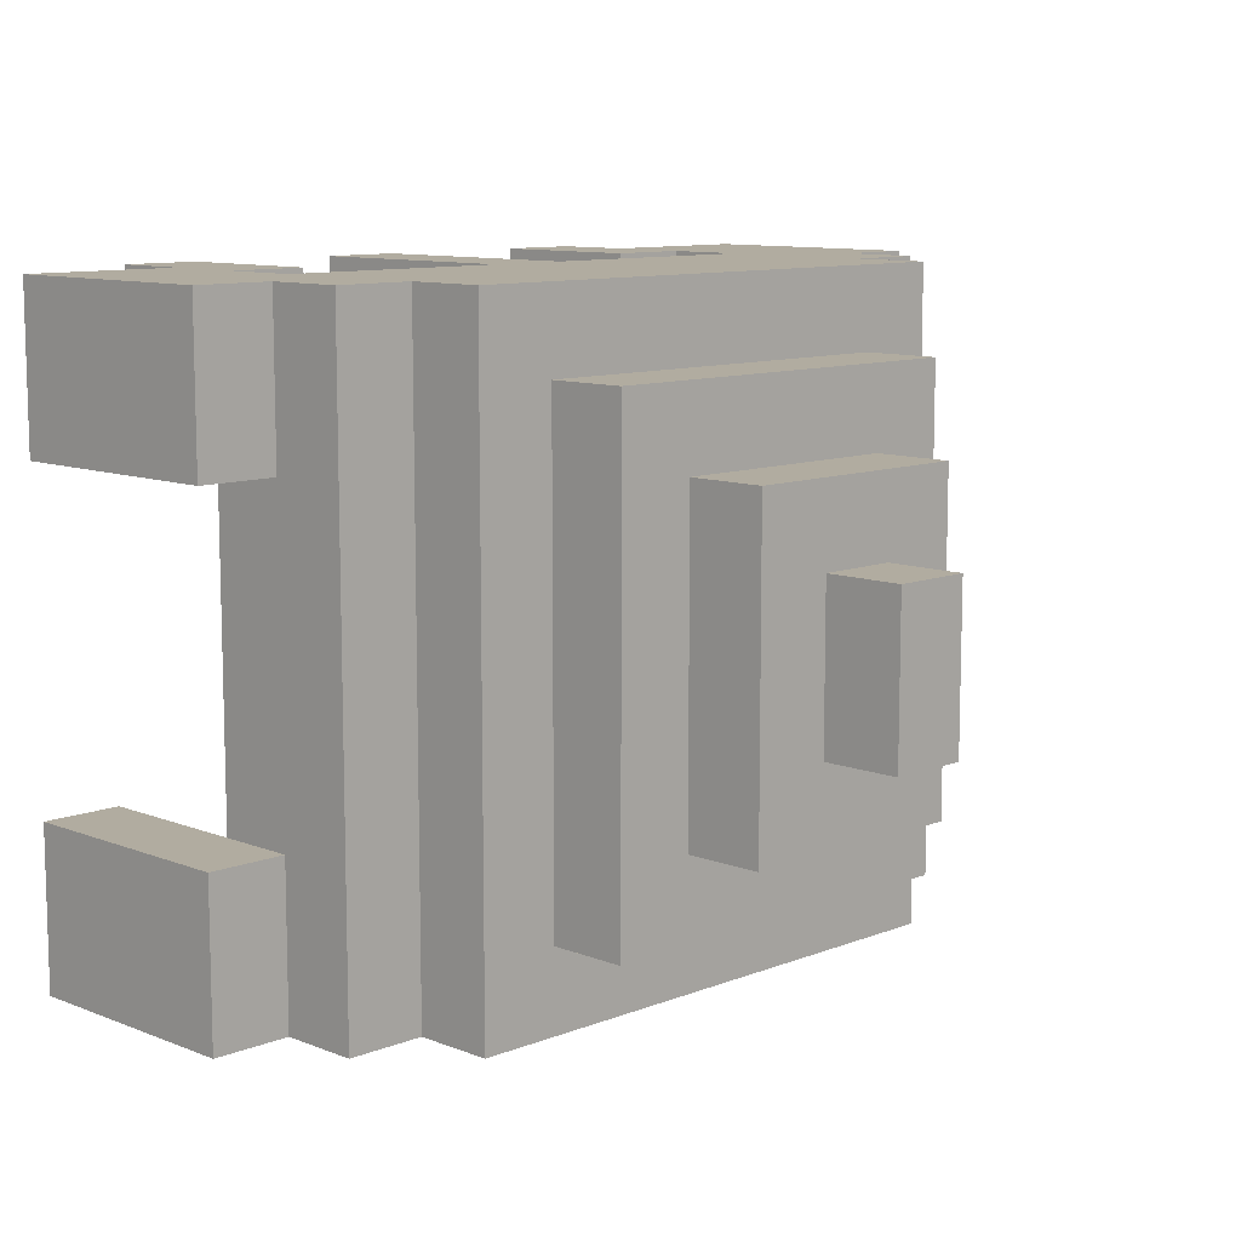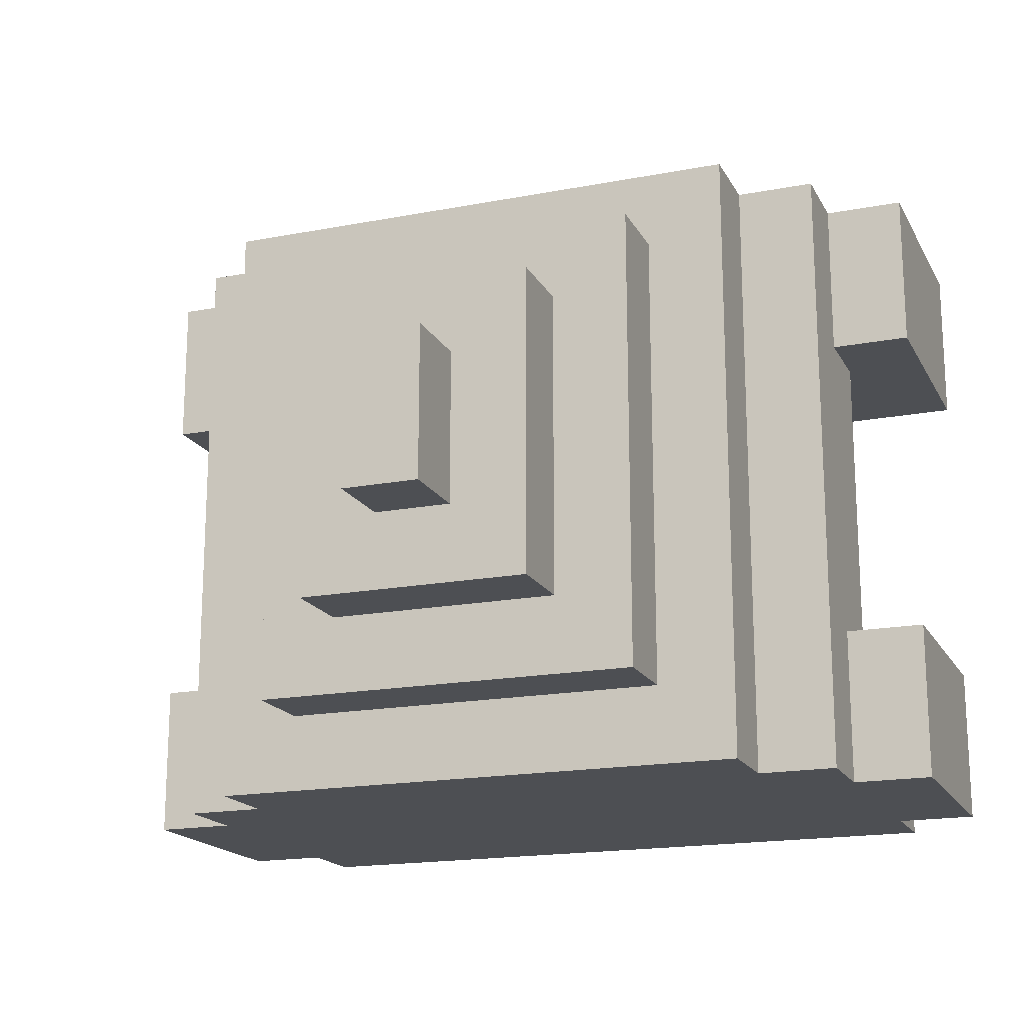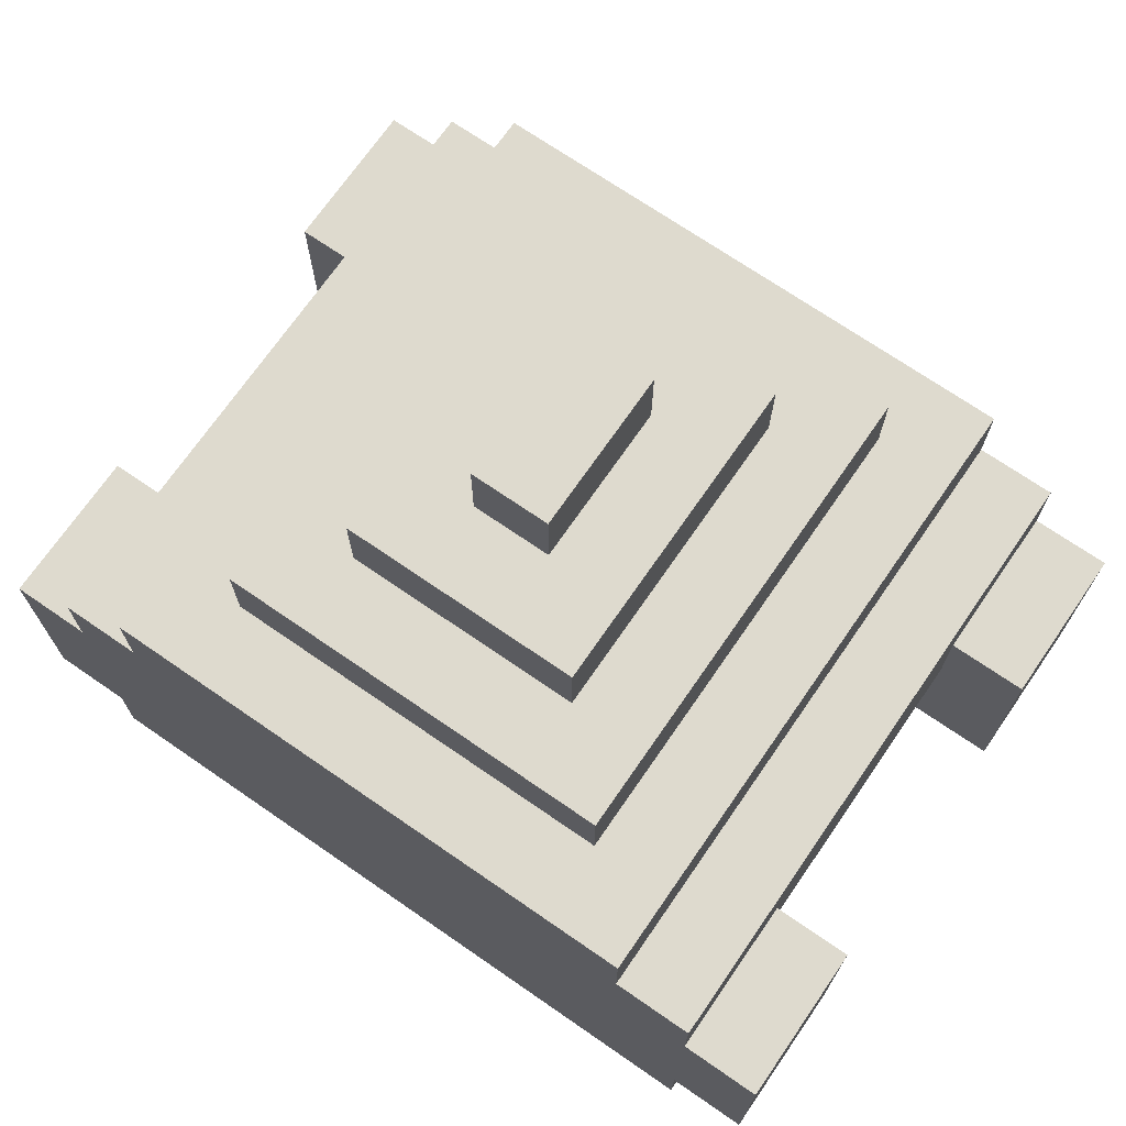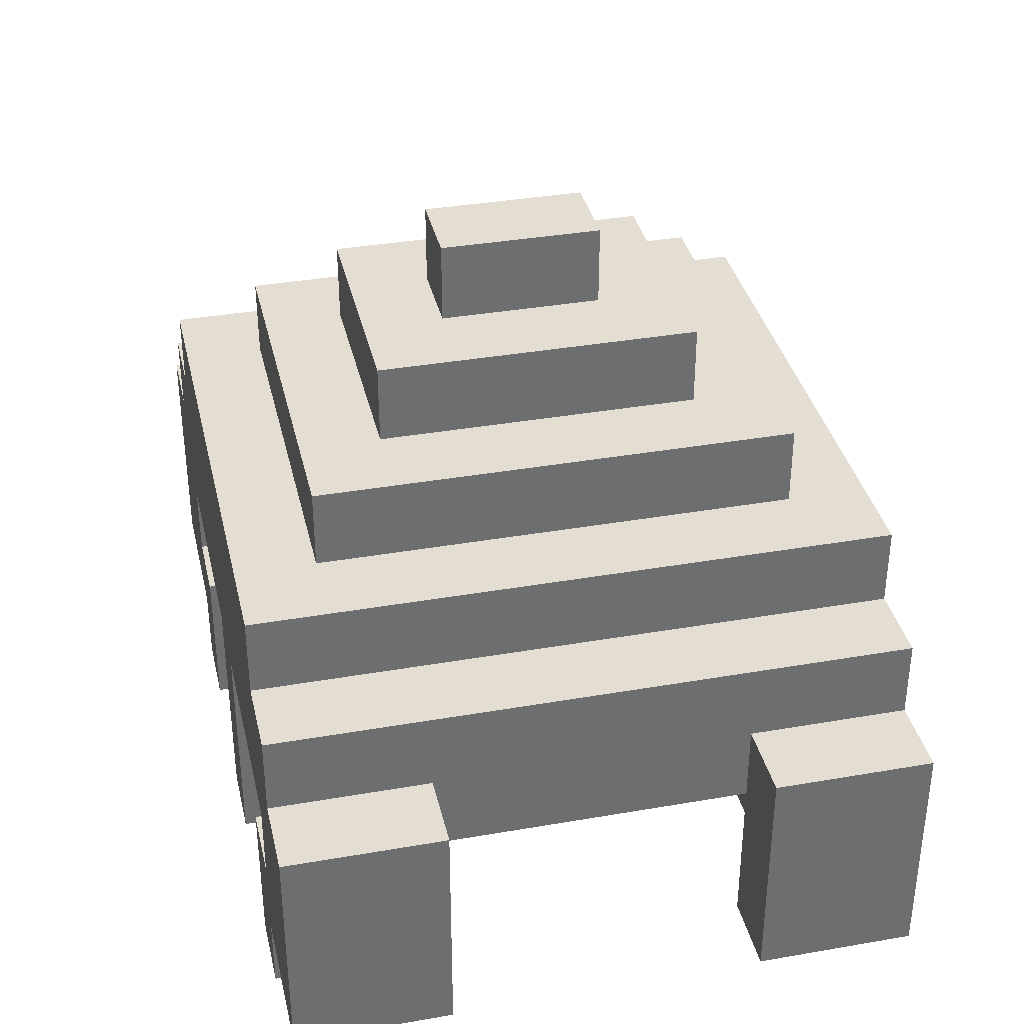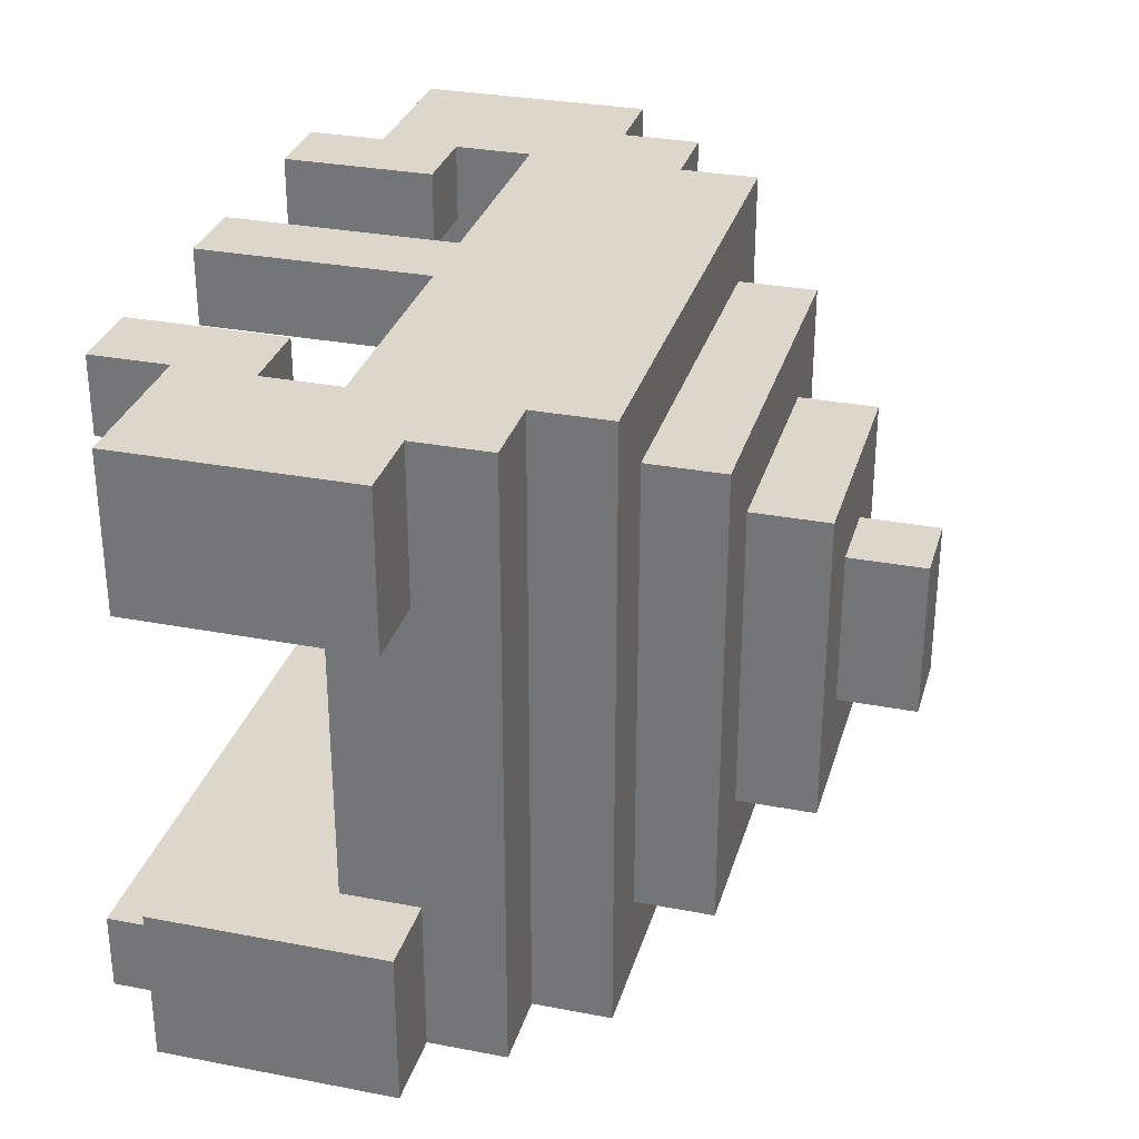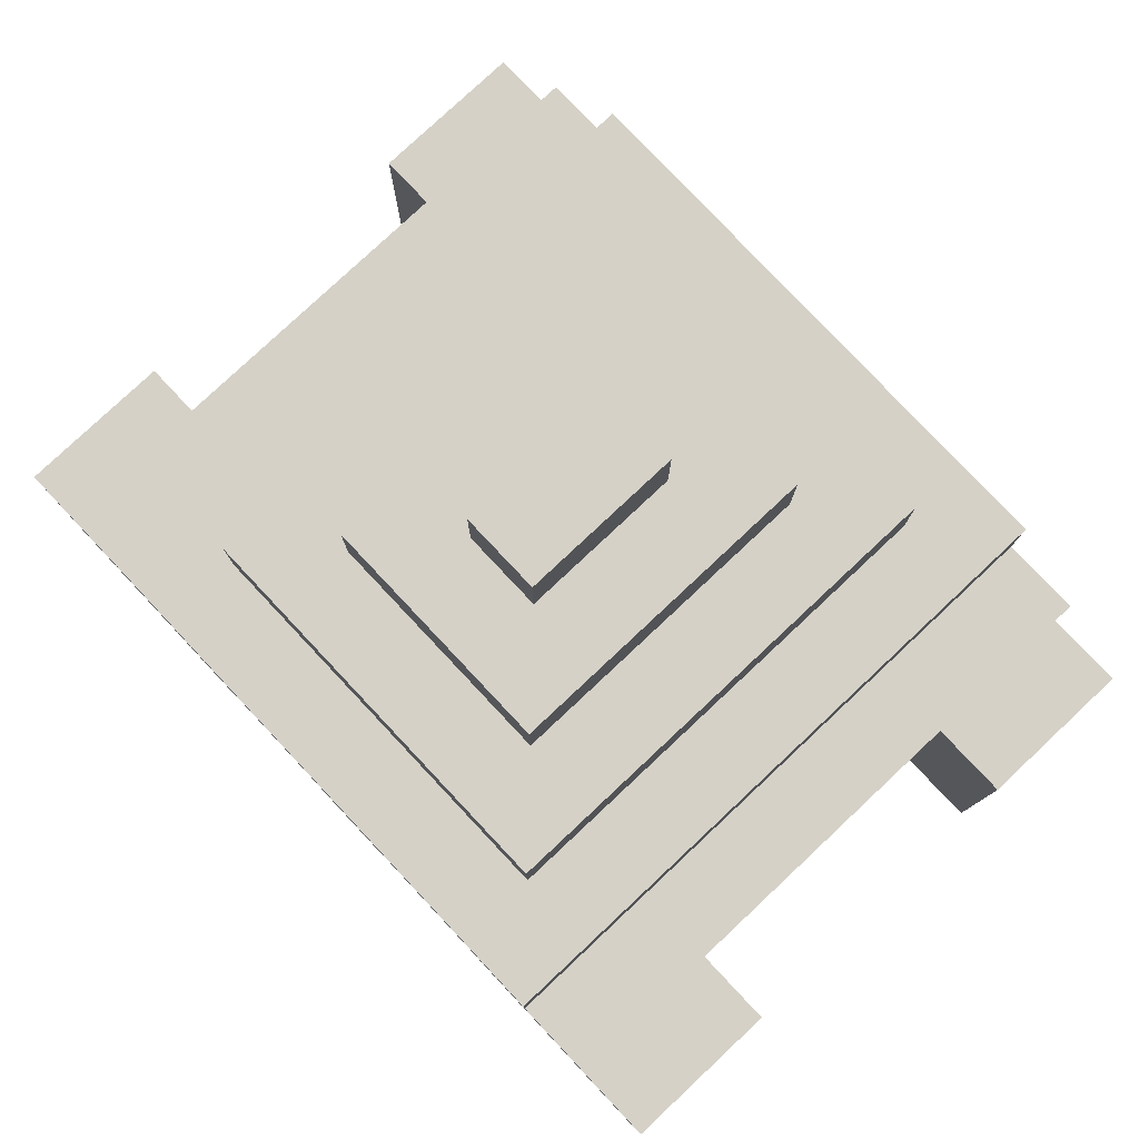
<metadata>
{"format":"obj","ext":"obj","renderer":"f3d","projection":"perspective","resolution":1024,"background":"white","views":[{"elev":10.1,"azim":134.9,"up":"+Z"},{"elev":-17.8,"azim":-159.4,"up":"+Z"},{"elev":71.1,"azim":-145.4,"up":"+Y"},{"elev":36.2,"azim":77.2,"up":"+Y"},{"elev":30.5,"azim":105.5,"up":"+Z"},{"elev":79.2,"azim":46.8,"up":"+Y"}]}
</metadata>
<code>
v 6 0 -4
v 6 -3 -4
v -5 -3 -4
v -5 0 -4
v 1 -1 3
v 1 -4 3
v 0 -4 3
v 0 -1 3
v -3 -1 2
v -3 -3 2
v -5 -3 2
v -5 -1 2
v 6 -1 2
v 6 -3 2
v 4 -3 2
v 4 -1 2
v -2 -2 3
v -2 -4 3
v -3 -4 3
v -3 -2 3
v 4 -2 3
v 4 -4 3
v 3 -4 3
v 3 -2 3
v 5 -3 -4
v 5 -4 -4
v -4 -4 -4
v -4 -3 -4
v 5 1 -4
v 5 0 -4
v -4 0 -4
v -4 1 -4
v 4 2 -4
v 4 1 -4
v -3 1 -4
v -3 2 -4
v 3 3 -3
v 3 2 -3
v -2 2 -3
v -2 3 -3
v 4 0 3
v 4 -1 3
v -3 -1 3
v -3 0 3
v 2 4 -2
v 2 3 -2
v -1 3 -2
v -1 4 -2
v 1 5 -1
v 1 4 -1
v 0 4 -1
v 0 5 -1
v -4 0 2
v -4 -1 2
v -5 0 2
v 6 0 2
v 5 -1 2
v 5 0 2
v -4 -1 -3
v -4 -4 -3
v 5 -4 -3
v 5 -1 -3
v -5 0 -2
v -5 -3 -2
v -4 -3 -2
v -4 0 -2
v 5 0 -2
v 5 -3 -2
v 6 -3 -2
v 6 0 -2
v 0 -1 4
v 0 -4 4
v 1 -4 4
v 1 -1 4
v -5 0 4
v -5 -1 4
v 6 -1 4
v 6 0 4
v -4 1 4
v -4 0 4
v 5 0 4
v 5 1 4
v -3 0 -3
v -3 -1 -3
v 4 -1 -3
v 4 0 -3
v -2 3 3
v -2 2 3
v 3 2 3
v 3 3 3
v -3 2 4
v -3 1 4
v 4 1 4
v 4 2 4
v -1 4 2
v -1 3 2
v 2 3 2
v 2 4 2
v -5 -2 4
v -5 -3 4
v -2 -3 4
v -2 -2 4
v 3 -2 4
v 3 -3 4
v 6 -3 4
v 6 -2 4
v -3 -2 4
v -3 -1 4
v 4 -1 4
v 4 -2 4
v 0 5 1
v 0 4 1
v 1 4 1
v 1 5 1
v -3 -3 4
v -3 -4 4
v -2 -4 4
v 3 -4 4
v 4 -4 4
v 4 -3 4
v 5 -3 -3
v 5 -1 -2
v -4 -1 -2
v 4 -2 2
v -4 -3 -3
v 4 -3 3
v -3 -3 3
v -3 -2 2
v -3 2 -3
v -3 2 3
v 4 2 3
v 4 2 -3
v -2 3 -2
v -2 3 2
v 3 3 2
v 3 3 -2
v -1 4 -1
v -1 4 1
v 2 4 1
v 2 4 -1
g mtx_helmetSmall
f 30 1 2
f 2 31 30
f 31 2 25
f 25 4 31
f 4 25 28
f 28 3 4
f 6 8 5
f 6 7 8
f 54 9 128
f 128 12 54
f 12 128 10
f 10 11 12
f 57 13 14
f 14 16 57
f 16 14 15
f 15 124 16
f 20 17 18
f 18 127 20
f 127 18 19
f 24 21 126
f 126 23 24
f 23 126 22
f 26 28 25
f 26 27 28
f 34 29 30
f 30 35 34
f 35 30 31
f 31 32 35
f 34 36 33
f 34 35 36
f 38 40 37
f 38 39 40
f 44 41 42
f 42 43 44
f 43 42 5
f 5 8 43
f 46 48 45
f 46 47 48
f 50 52 49
f 50 51 52
f 54 55 53
f 54 12 55
f 13 58 56
f 13 57 58
f 84 59 125
f 125 85 84
f 85 125 60
f 60 62 85
f 62 60 61
f 61 121 62
f 66 63 64
f 64 123 66
f 123 64 65
f 70 67 122
f 122 69 70
f 69 122 68
f 72 74 71
f 72 73 74
f 80 75 76
f 76 81 80
f 81 76 108
f 108 78 81
f 78 108 71
f 71 77 78
f 77 71 74
f 74 109 77
f 92 79 80
f 80 93 92
f 93 80 81
f 81 82 93
f 84 86 83
f 84 85 86
f 88 90 87
f 88 89 90
f 92 94 91
f 92 93 94
f 96 98 95
f 96 97 98
f 107 99 100
f 100 102 107
f 102 100 115
f 115 101 102
f 110 103 104
f 104 106 110
f 106 104 120
f 120 105 106
f 99 108 76
f 99 107 108
f 110 77 109
f 110 106 77
f 112 114 111
f 112 113 114
f 116 101 115
f 116 117 101
f 118 120 104
f 118 119 120
f 3 63 4
f 3 64 63
f 75 55 12
f 12 76 75
f 76 12 11
f 11 99 76
f 99 11 100
f 7 71 8
f 7 72 71
f 121 122 62
f 121 68 122
f 103 24 23
f 23 104 103
f 104 23 118
f 79 32 31
f 31 80 79
f 80 31 66
f 66 53 80
f 129 36 35
f 35 130 129
f 130 35 92
f 92 91 130
f 133 40 39
f 39 134 133
f 134 39 88
f 88 87 134
f 41 86 85
f 85 42 41
f 42 85 16
f 123 53 66
f 123 54 53
f 137 48 47
f 47 138 137
f 138 47 96
f 96 95 138
f 51 111 52
f 51 112 111
f 42 16 124
f 124 109 42
f 109 124 21
f 21 110 109
f 27 125 28
f 27 60 125
f 15 21 124
f 15 126 21
f 19 115 127
f 19 116 115
f 69 1 70
f 69 2 1
f 56 78 77
f 77 13 56
f 13 77 106
f 106 14 13
f 14 106 105
f 73 5 74
f 73 6 5
f 65 59 123
f 65 125 59
f 17 102 101
f 101 18 17
f 18 101 117
f 131 94 93
f 93 132 131
f 132 93 34
f 34 33 132
f 29 82 81
f 81 30 29
f 30 81 58
f 58 67 30
f 83 44 43
f 43 84 83
f 84 43 9
f 135 90 89
f 89 136 135
f 136 89 38
f 38 37 136
f 139 98 97
f 97 140 139
f 140 97 46
f 46 45 140
f 57 67 58
f 57 122 67
f 113 49 114
f 113 50 49
f 43 108 107
f 107 9 43
f 9 107 20
f 20 128 9
f 61 25 121
f 61 26 25
f 127 128 20
f 127 10 128
f 119 126 120
f 119 22 126
f 32 79 35
f 79 92 35
f 34 93 29
f 93 82 29
f 129 130 39
f 130 88 39
f 38 89 132
f 89 131 132
f 133 134 47
f 134 96 47
f 46 97 136
f 97 135 136
f 4 63 31
f 63 66 31
f 30 67 1
f 67 70 1
f 137 138 51
f 138 112 51
f 52 111 49
f 111 114 49
f 50 113 140
f 113 139 140
f 55 75 53
f 75 80 53
f 58 81 56
f 81 78 56
f 33 36 129
f 129 39 33
f 132 33 39
f 39 38 132
f 37 40 133
f 133 47 37
f 136 37 47
f 47 46 136
f 96 134 87
f 87 90 96
f 97 96 90
f 90 135 97
f 88 130 91
f 91 94 88
f 89 88 94
f 94 131 89
f 45 48 137
f 137 51 45
f 140 45 51
f 51 50 140
f 112 138 95
f 95 98 112
f 113 112 98
f 98 139 113
f 20 107 17
f 107 102 17
f 24 103 21
f 103 110 21
f 44 83 41
f 83 86 41
f 9 54 123
f 123 59 9
f 84 9 59
f 57 16 85
f 85 62 57
f 122 57 62
f 115 100 11
f 11 10 115
f 127 115 10
f 105 120 126
f 126 15 105
f 14 105 15
f 65 64 3
f 3 28 65
f 125 65 28
f 69 68 121
f 121 25 69
f 2 69 25
f 60 27 61
f 27 26 61
f 108 43 71
f 43 8 71
f 74 5 109
f 5 42 109
f 116 19 117
f 19 18 117
f 72 7 73
f 7 6 73
f 118 23 119
f 23 22 119

</code>
